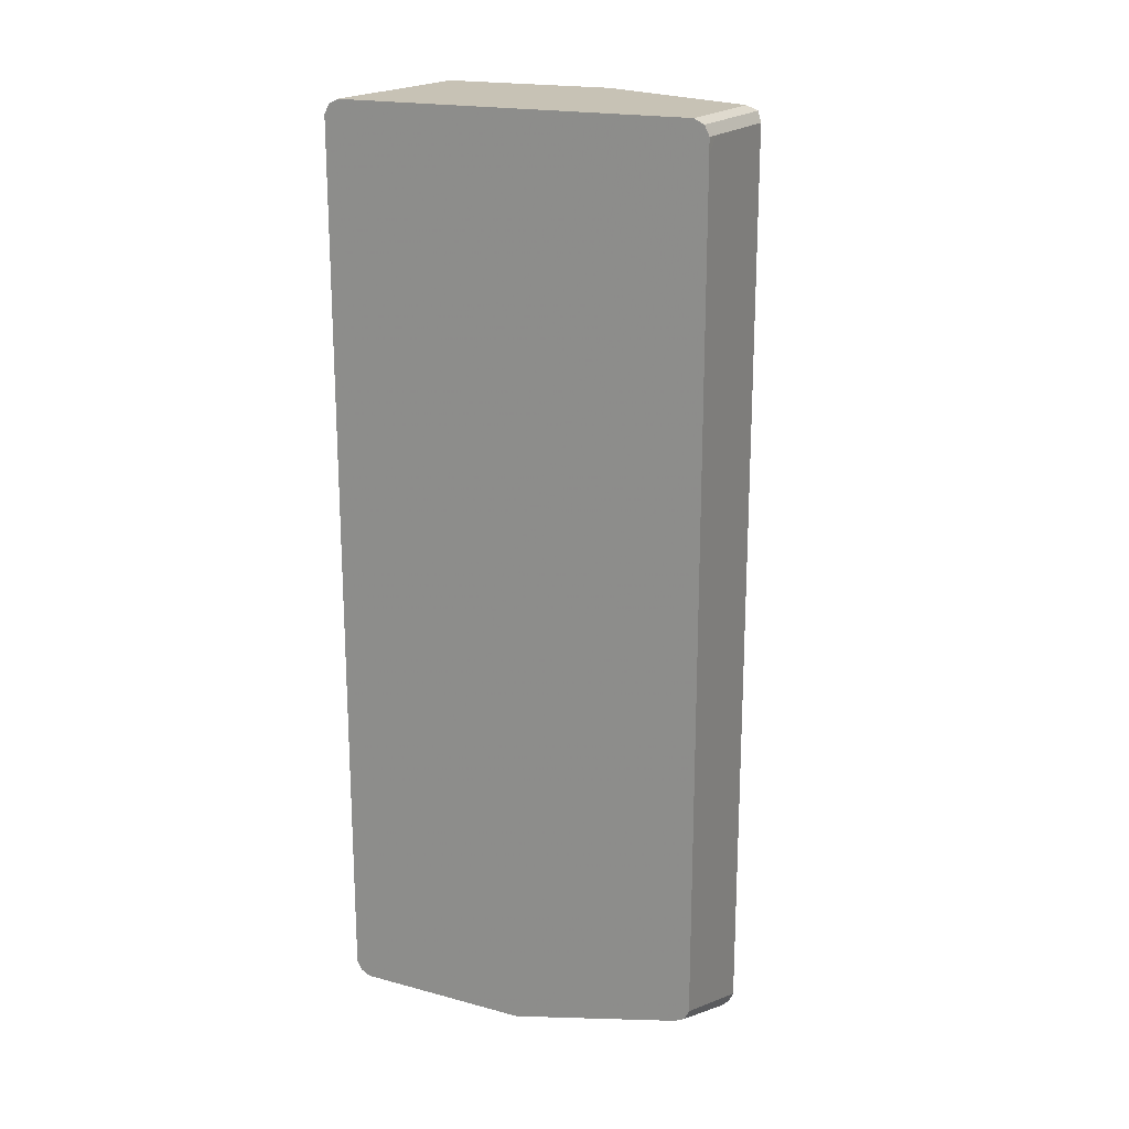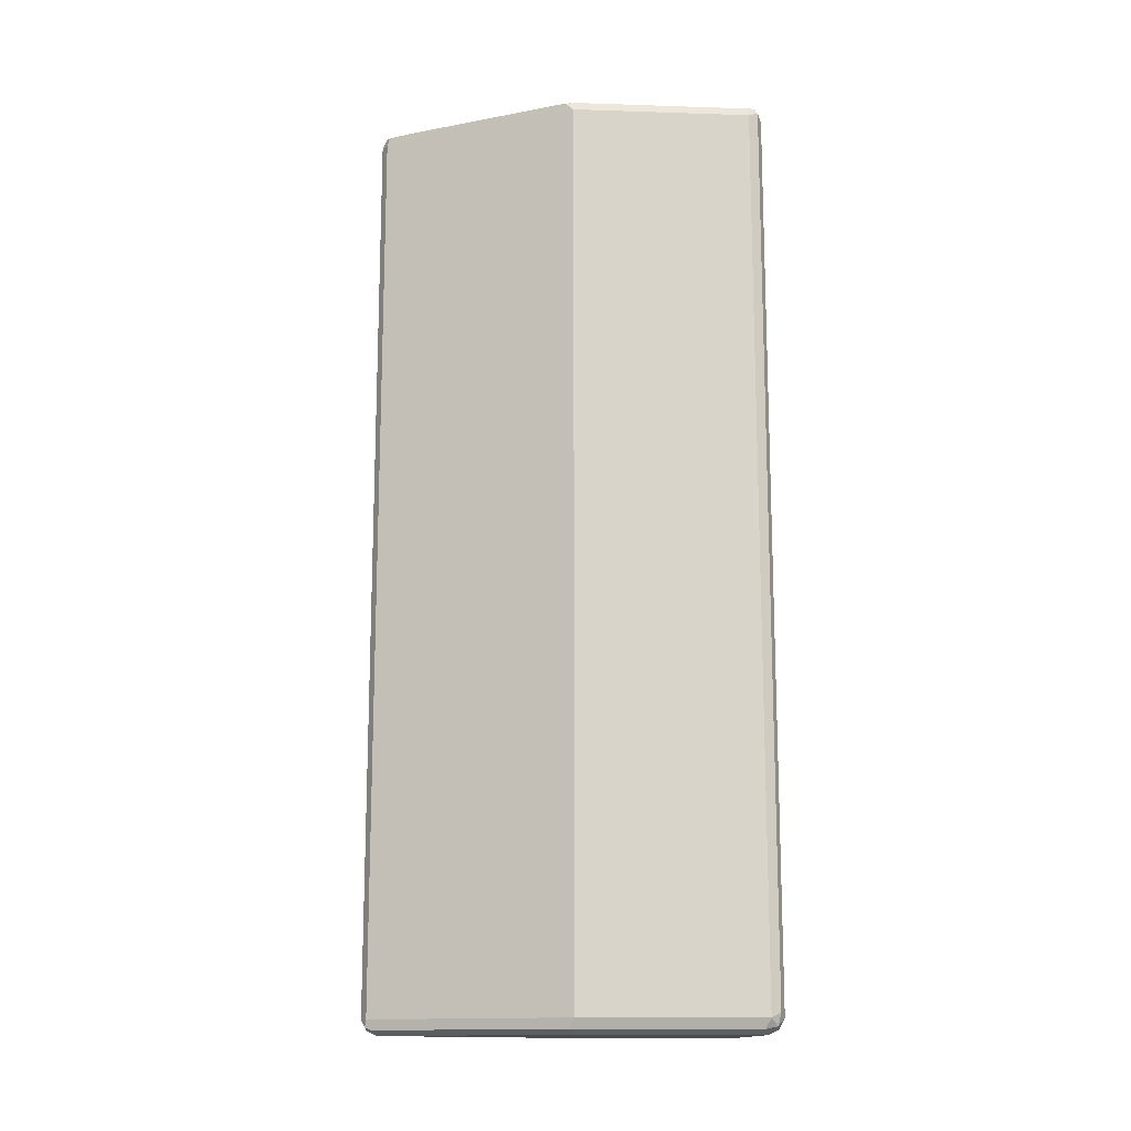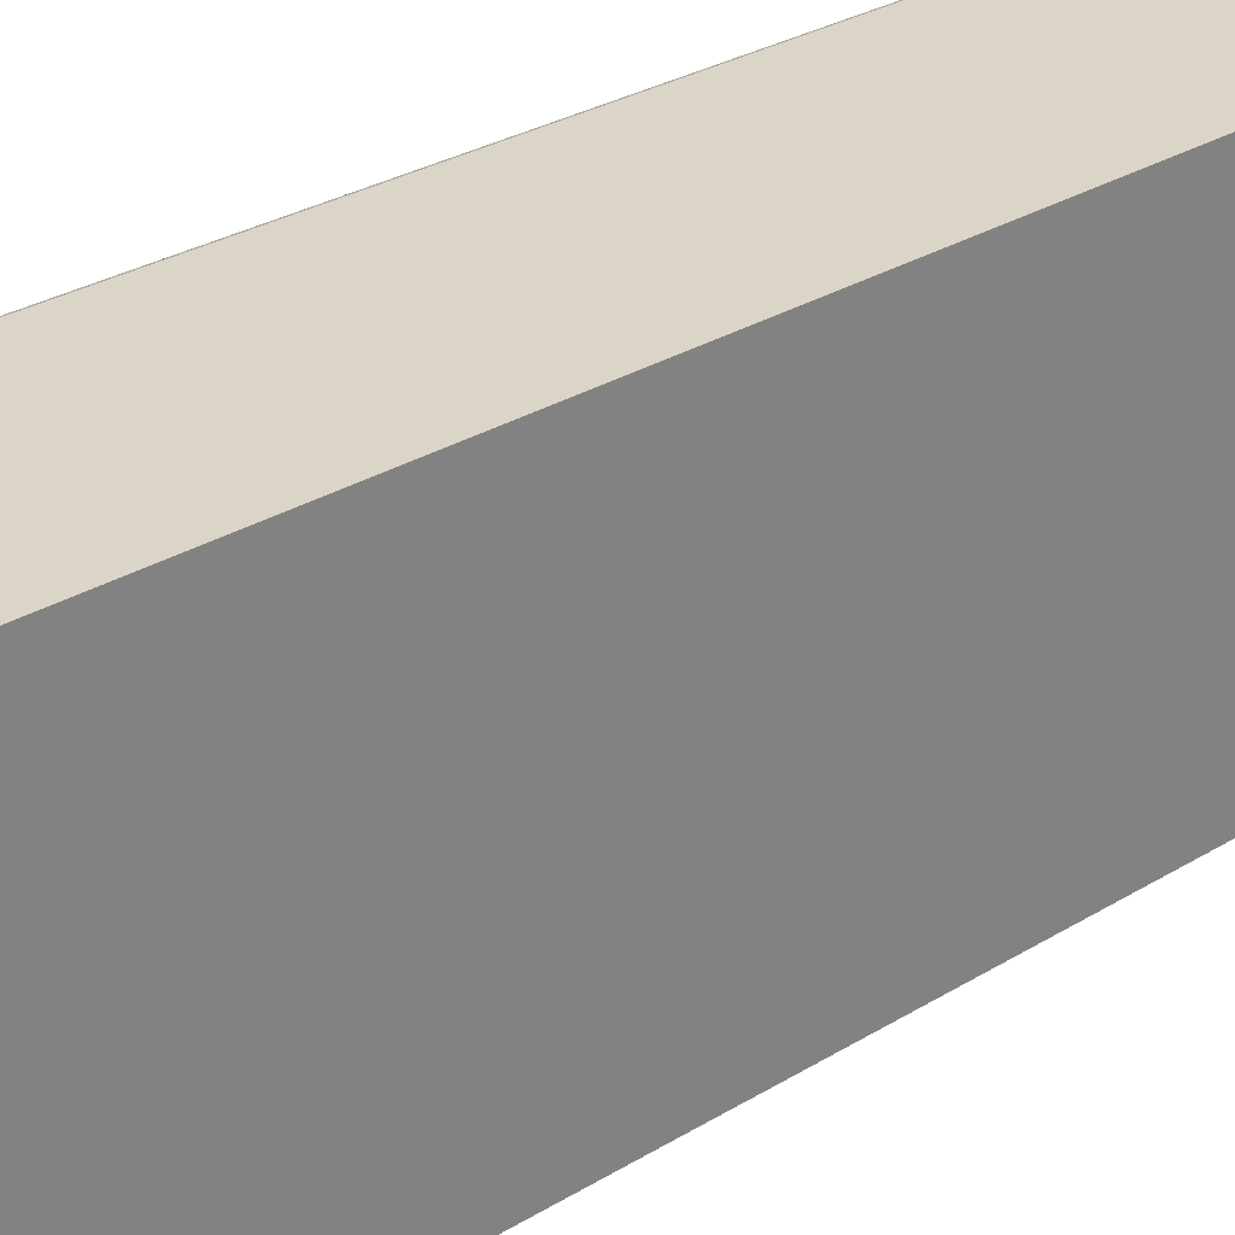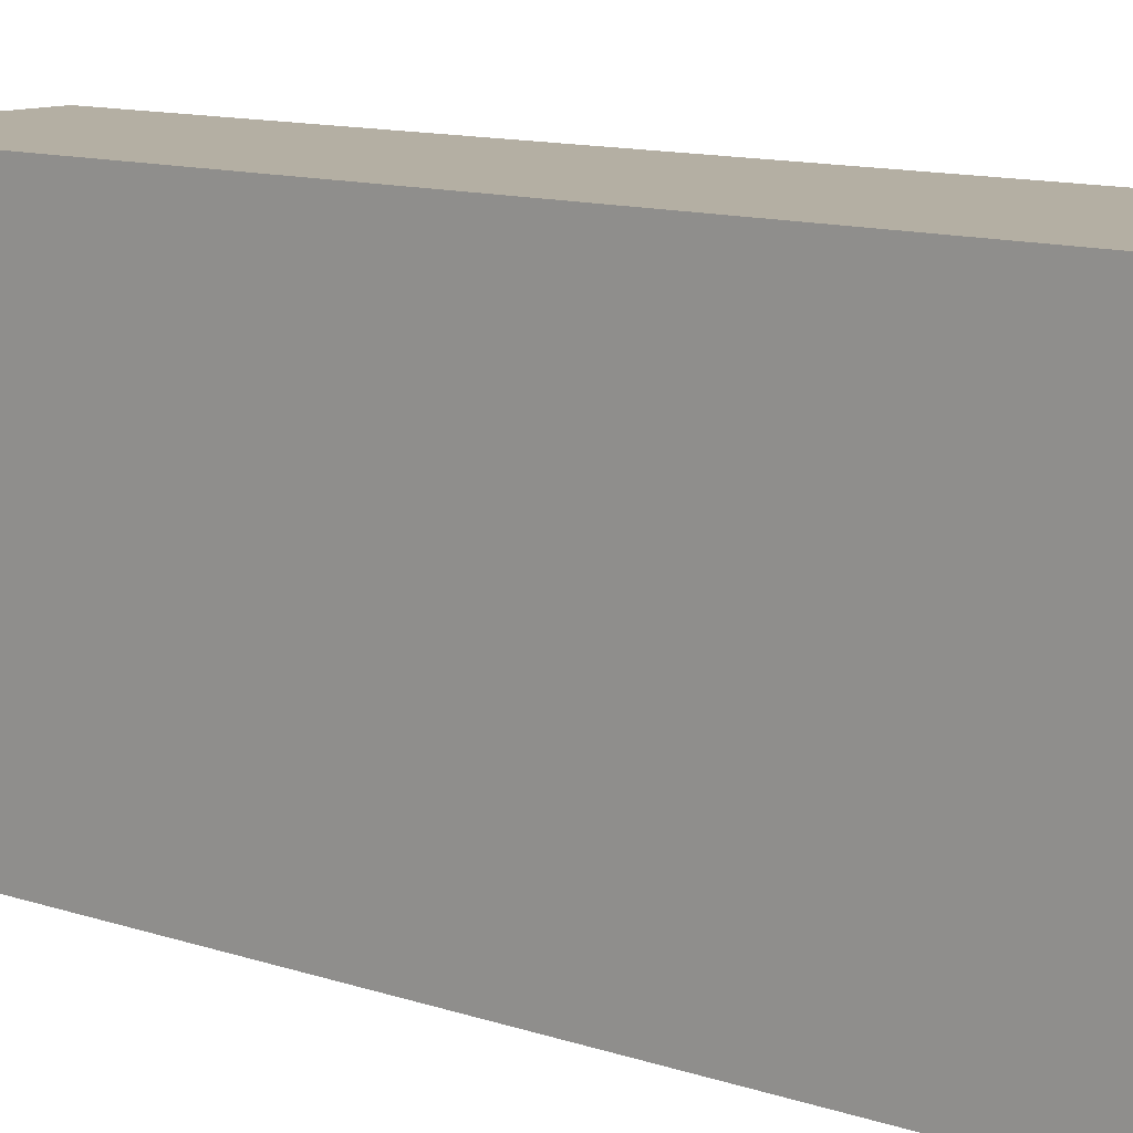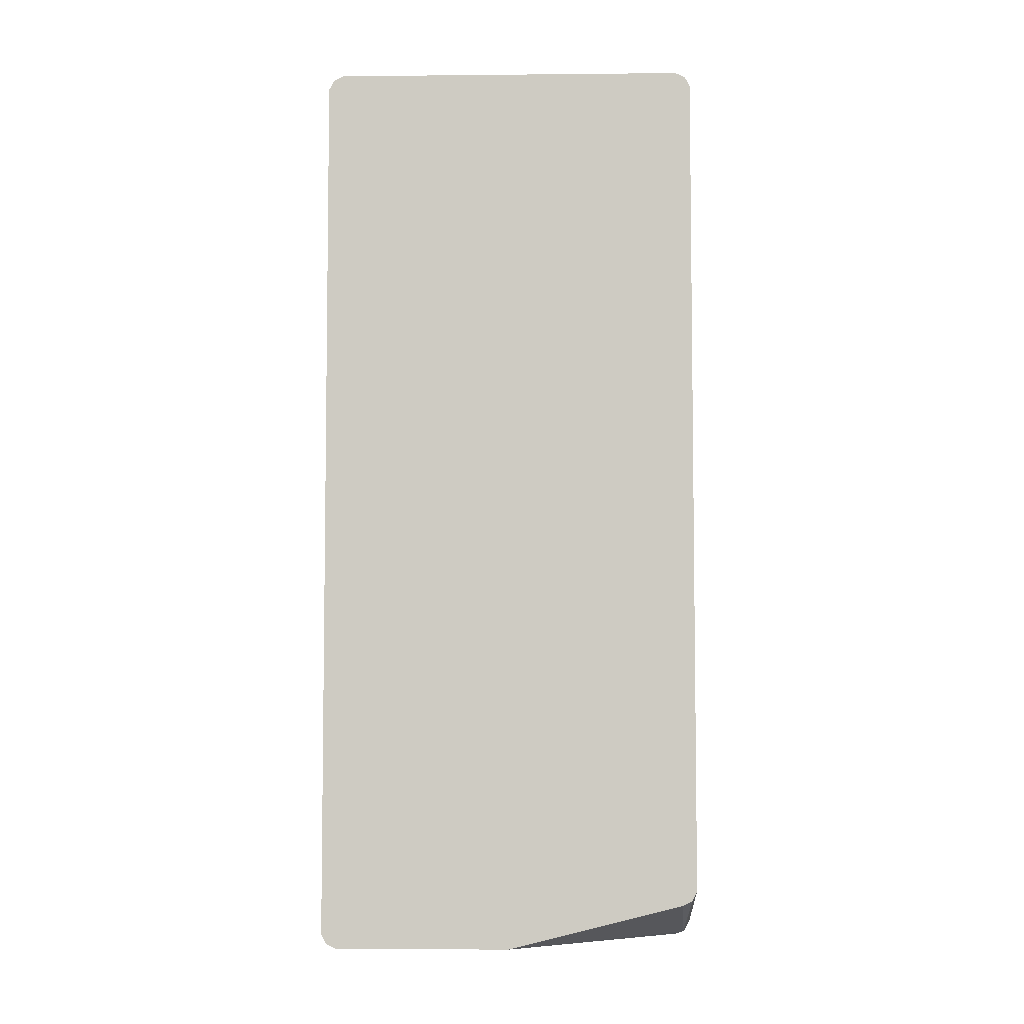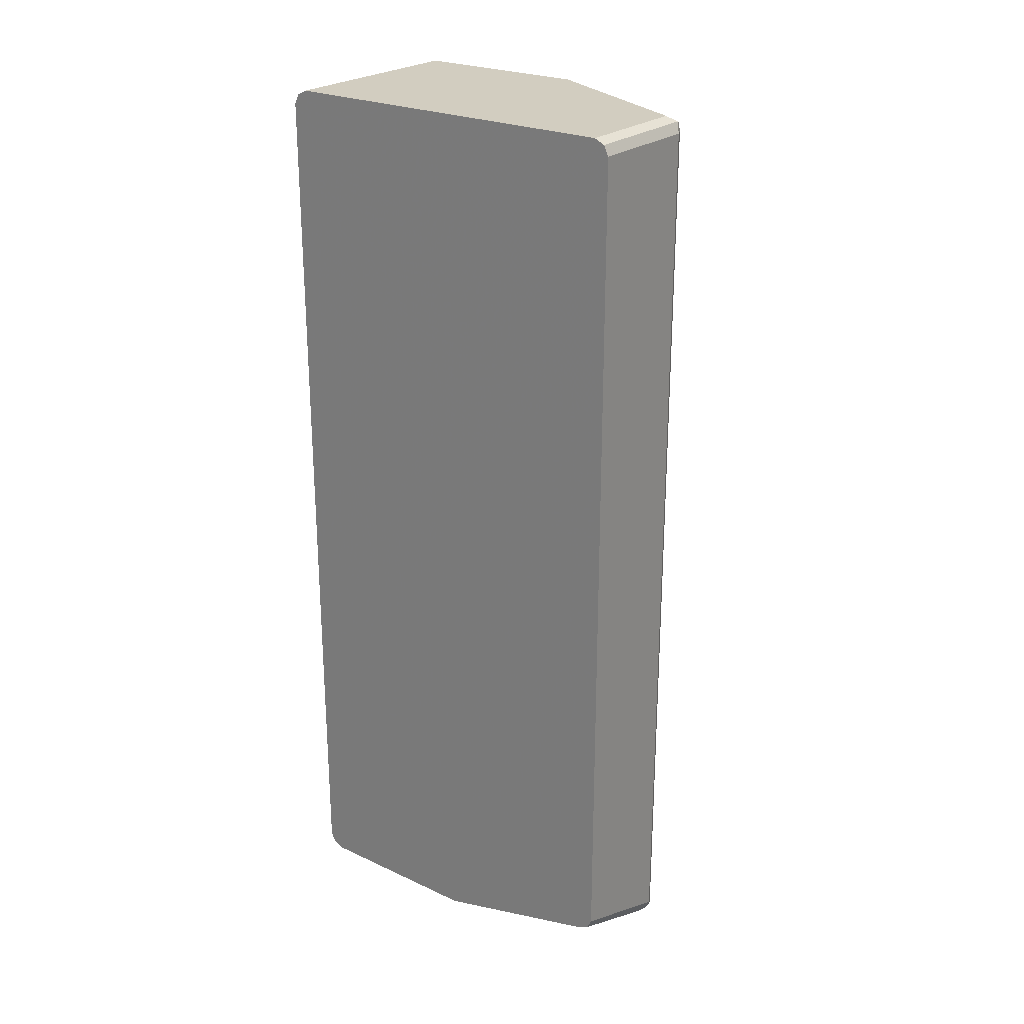
<metadata>
{"format":"obj","ext":"obj","renderer":"f3d","projection":"perspective","resolution":1024,"background":"white","views":[{"elev":19.0,"azim":-63.3,"up":"+Z"},{"elev":-14.3,"azim":85.9,"up":"+Z"},{"elev":29.6,"azim":-131.8,"up":"+Y"},{"elev":11.2,"azim":-49.9,"up":"+Y"},{"elev":-5.2,"azim":-88.3,"up":"+Z"},{"elev":24.5,"azim":-52.9,"up":"+Z"}]}
</metadata>
<code>
v 0.7775 0.2246 -0.5183
v 0.789 0.2188 -0.5125
v 0.7861 0.2159 -0.5269
v 0.7717 0.2188 -0.5298
v 0.5356 0.2246 -0.5183
v 0.7775 0.2246 0.5183
v 0.7948 0.2073 -0.5183
v 0.789 0.2188 0.5241
v 0.789 0.2016 -0.5298
v 0.7775 0.2073 -0.5356
v 0.5356 0.2188 -0.5298
v 0.5356 0.2246 0.5183
v 0.7775 0.2188 0.5298
v 0.7948 0 -0.5183
v 0.7948 0.2073 0.5183
v 0.7861 0.2159 0.5312
v 0.789 0.2073 0.5298
v 0.789 -0.005716 -0.5298
v 0.5356 0.2073 -0.5356
v 0.7775 0 -0.5356
v 0.5356 0.2188 0.5297
v 0.5529 0.2188 0.5298
v 0.7775 0.2073 0.5356
v 0.6853 -0.2188 -0.5183
v 0.6853 -0.2131 -0.5298
v 0.7948 -0 0.5183
v 0.789 -0 0.5298
v 0.5356 0 -0.5356
v 0.6738 -0.2073 -0.5356
v 0.5356 0.2073 0.5356
v 0.7775 -0 0.5356
v 0.6738 -0.2246 -0.5183
v 0.6824 -0.2203 -0.5269
v 0.6853 -0.2188 0.5183
v 0.6738 -0.2188 -0.5298
v 0.7904 -0.008618 0.5269
v 0.7386 -0.1123 0.5269
v 0.7796 -0.01724 0.5312
v 0.6652 -0.2159 -0.5312
v 0.5356 -0.2073 -0.4837
v 0.5356 -0.19 0.5356
v 0.6738 -0.2073 0.5356
v 0.5356 -0.2246 -0.4664
v 0.6738 -0.2246 0.5183
v 0.7041 -0.1814 0.5269
v 0.6868 -0.2159 0.5269
v 0.6796 -0.2188 0.5298
v 0.5356 -0.2188 -0.4779
v 0.6932 -0.19 0.5312
v 0.5529 -0.2073 0.5356
v 0.5356 -0.2074 0.5355
v 0.5356 -0.2246 0.501
v 0.5529 -0.2246 0.5183
v 0.5356 -0.2188 0.5298
v 0.5356 -0.2246 0.5183
f 24 44 32
f 28 39 40
f 28 29 39
f 27 38 36
f 26 37 34
f 26 36 37
f 29 35 39
f 26 27 36
f 25 35 29
f 25 33 35
f 27 31 38
f 23 41 50
f 24 33 25
f 24 32 33
f 23 42 31
f 23 50 42
f 23 30 41
f 21 30 22
f 20 25 29
f 18 25 20
f 17 31 27
f 31 42 38
f 17 23 31
f 24 34 44
f 32 43 48
f 41 51 50
f 32 35 33
f 16 23 17
f 53 54 55
f 52 53 55
f 50 51 54
f 46 49 47
f 45 49 46
f 44 54 53
f 44 47 54
f 42 47 49
f 42 54 47
f 42 50 54
f 32 48 35
f 39 48 40
f 37 49 45
f 37 38 49
f 36 38 37
f 35 48 39
f 34 47 44
f 34 46 47
f 34 45 46
f 34 37 45
f 32 52 43
f 32 53 52
f 32 44 53
f 38 42 49
f 15 27 26
f 6 22 13
f 14 34 24
f 5 52 55
f 5 43 52
f 5 48 43
f 5 40 48
f 5 28 40
f 5 19 28
f 5 11 19
f 4 19 11
f 4 10 19
f 3 10 4
f 3 9 10
f 3 7 9
f 2 15 7
f 2 8 15
f 2 7 3
f 1 8 2
f 1 6 8
f 1 12 6
f 1 11 5
f 1 4 11
f 1 3 4
f 1 2 3
f 15 17 27
f 5 55 54
f 5 54 51
f 1 5 12
f 5 41 30
f 14 26 34
f 5 51 41
f 14 25 18
f 14 24 25
f 13 30 23
f 13 22 30
f 12 21 22
f 10 28 19
f 10 29 28
f 10 20 29
f 9 20 10
f 9 18 20
f 13 23 16
f 8 16 17
f 8 17 15
f 6 12 22
f 6 13 8
f 5 30 21
f 5 21 12
f 7 18 9
f 7 15 26
f 7 26 14
f 8 13 16
f 7 14 18

</code>
